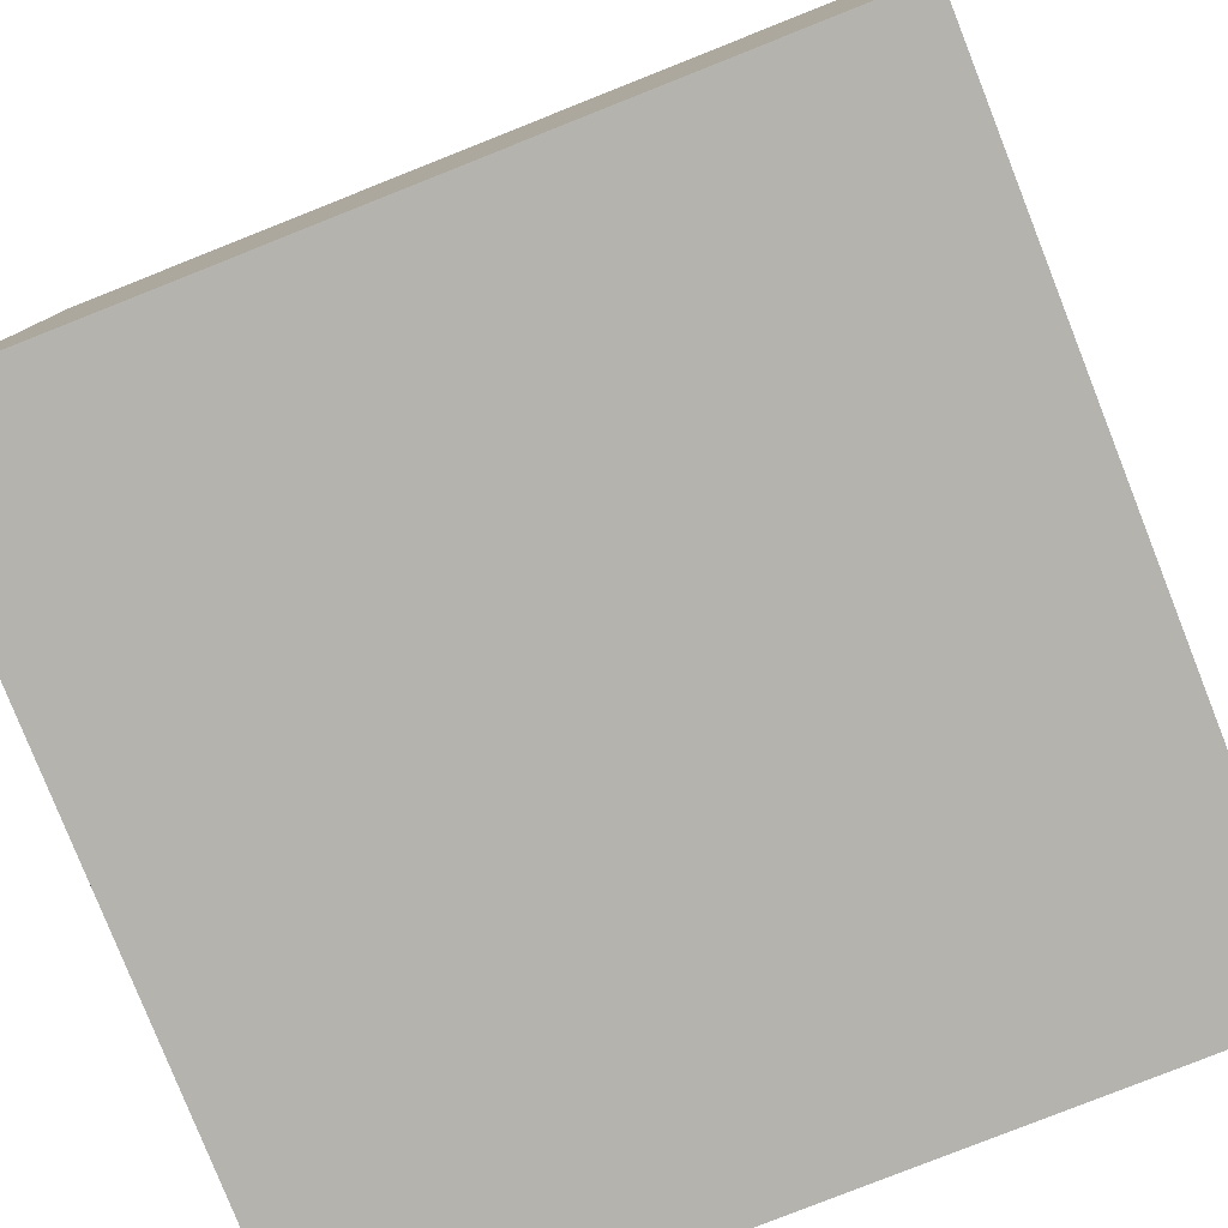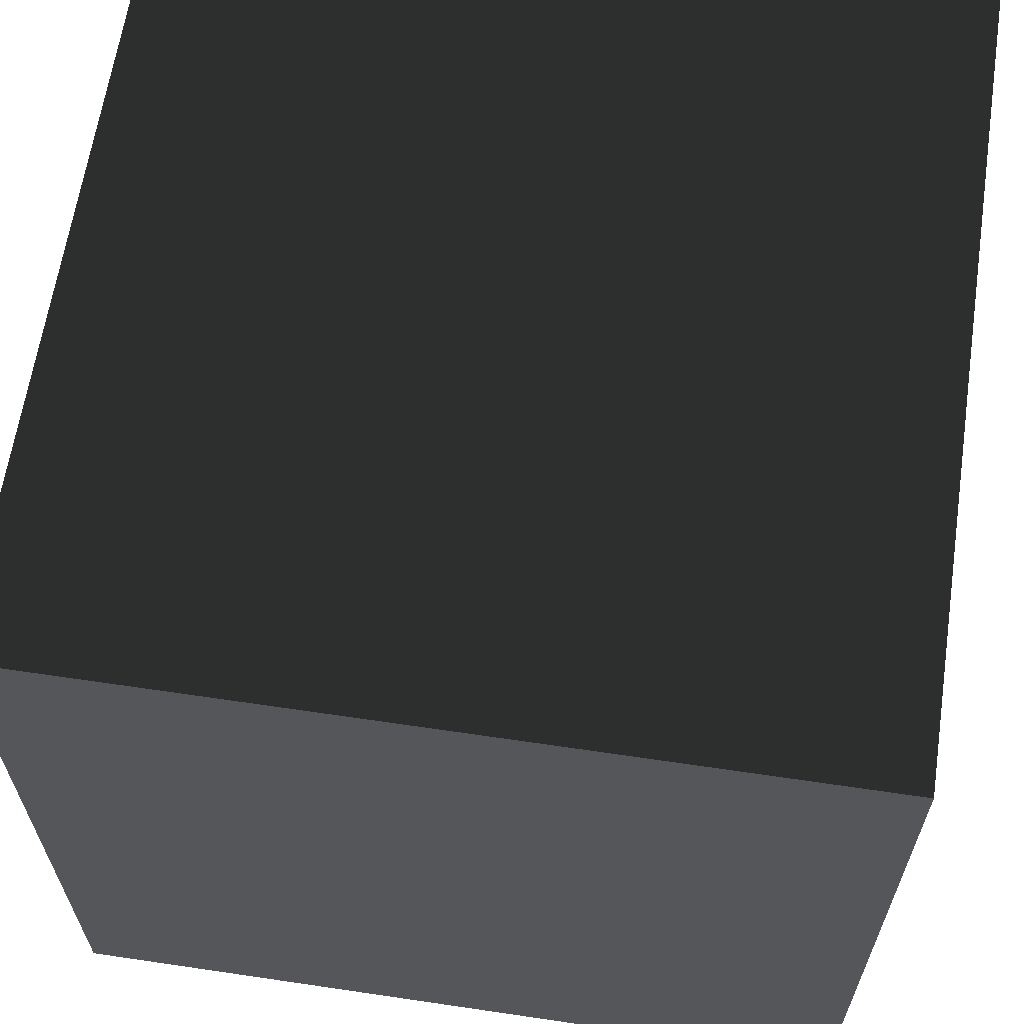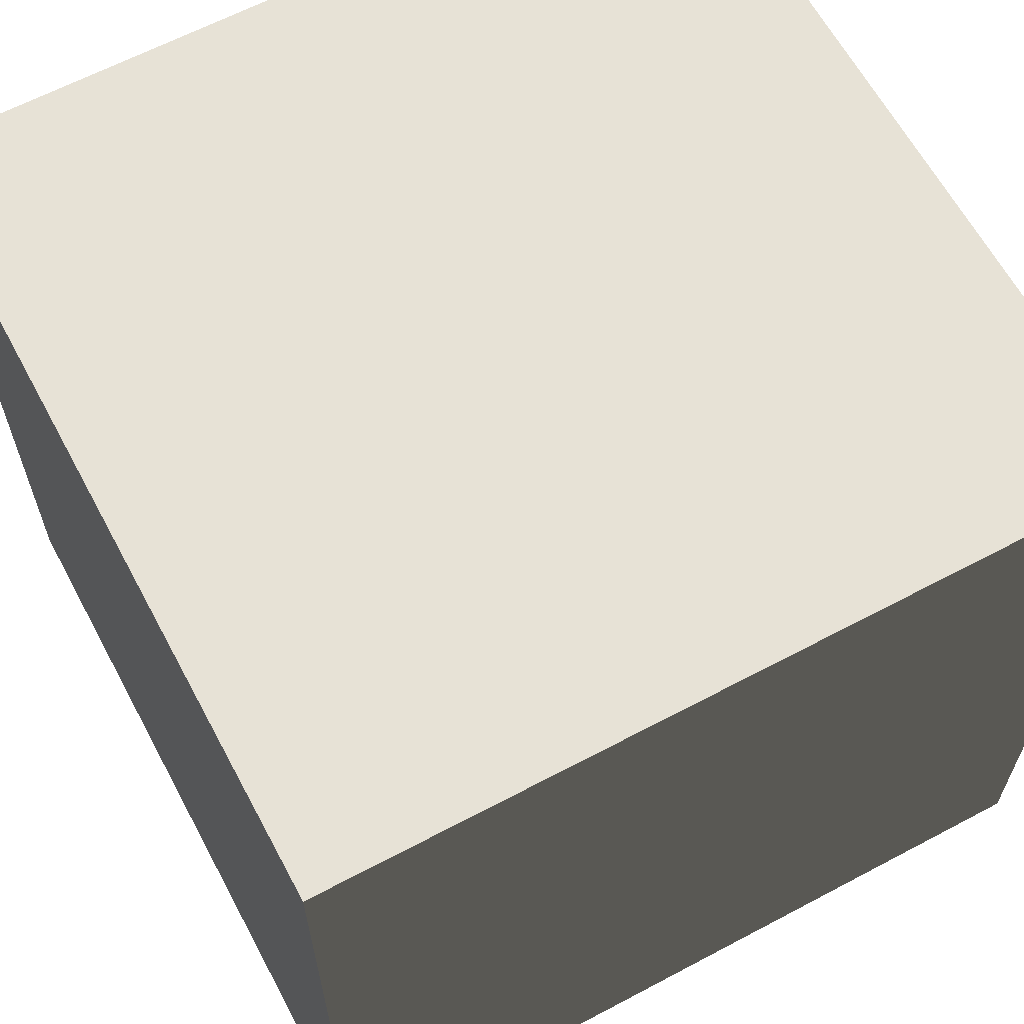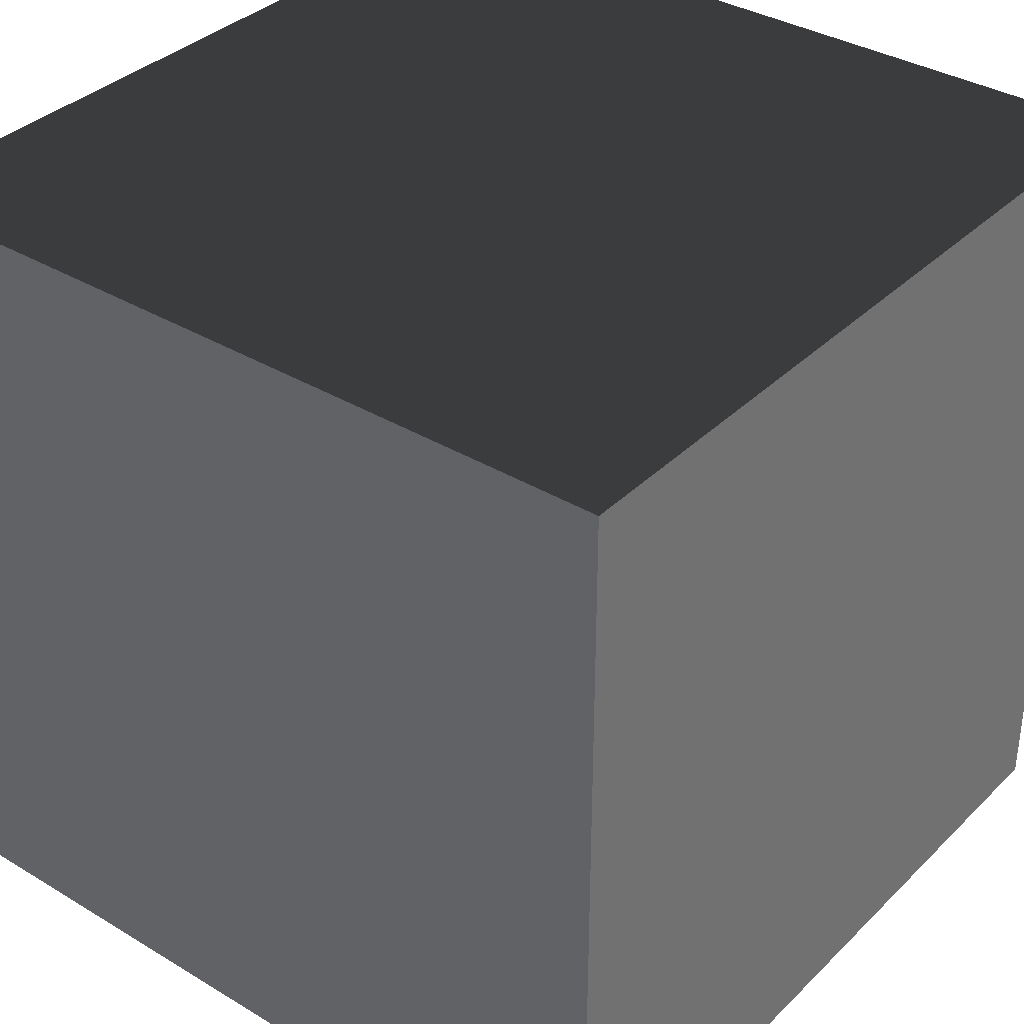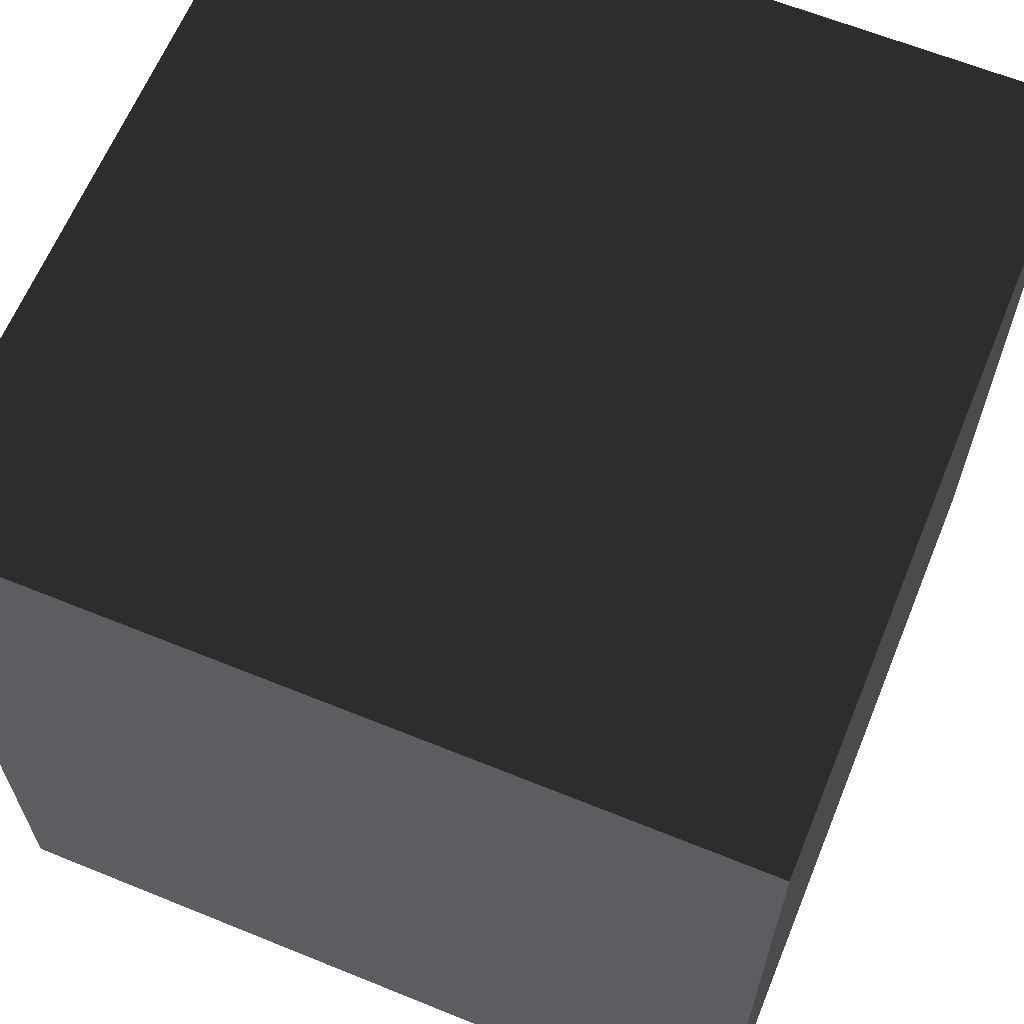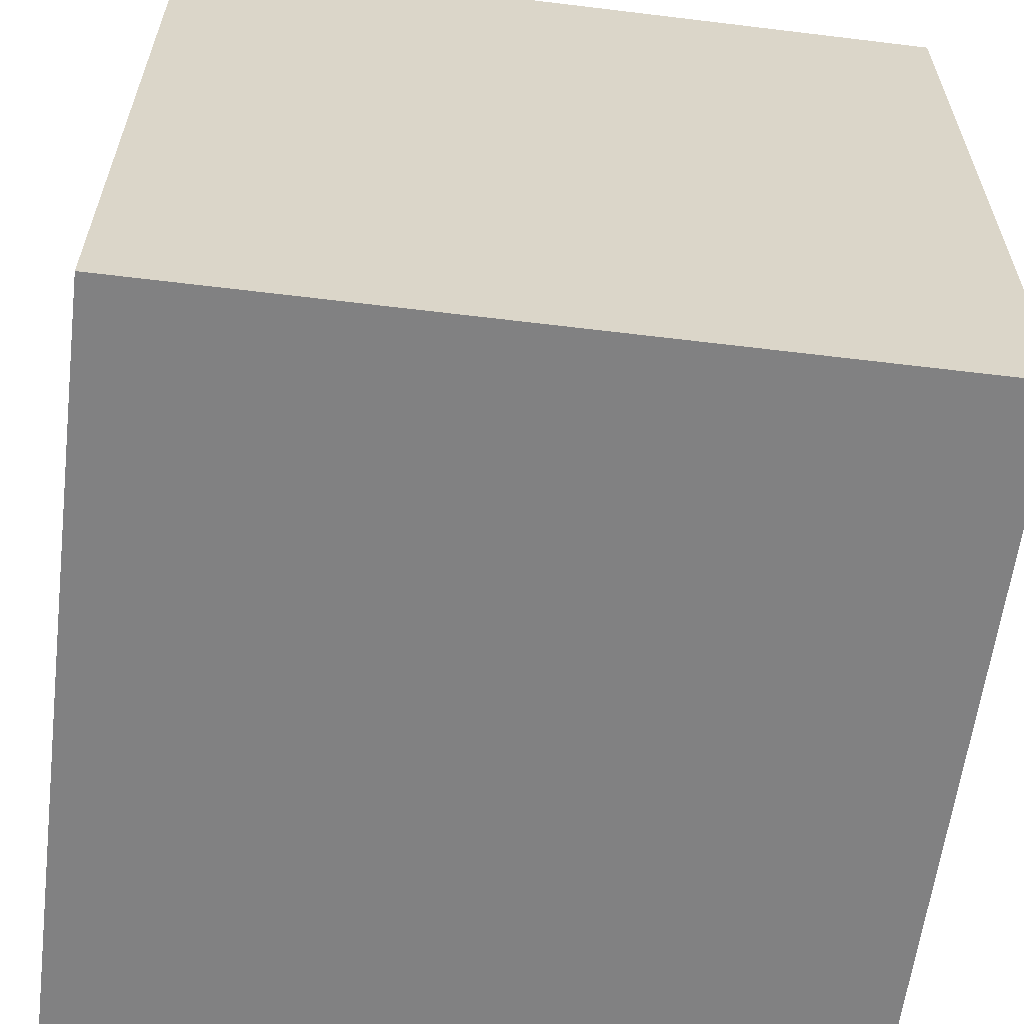
<metadata>
{"format":"obj","ext":"obj","renderer":"f3d","projection":"perspective","resolution":1024,"background":"white","views":[{"elev":-79.9,"azim":111.6,"up":"+Z"},{"elev":63.5,"azim":8.5,"up":"+Y"},{"elev":63.4,"azim":-28.2,"up":"+Z"},{"elev":35.7,"azim":-51.6,"up":"+Y"},{"elev":63.7,"azim":-67.7,"up":"+Y"},{"elev":-60.5,"azim":82.9,"up":"+Z"}]}
</metadata>
<code>
v  -32 0 32
v  -32 0 16
v  -32 0 0
v  -32 0 -16
v  -32 0 -32
v  -16 0 32
v  -16 0 16
v  -16 0 0
v  -16 0 -16
v  -16 0 -32
v  0 0 32
v  0 0 16
v  0 0 0
v  0 0 -16
v  0 0 -32
v  16 0 32
v  16 0 16
v  16 0 0
v  16 0 -16
v  16 0 -32
v  32 0 32
v  32 0 16
v  32 0 0
v  32 0 -16
v  32 0 -32
v  32 64 -32
v  16 64 -32
v  0 64 -32
v  -16 64 -32
v  -32 64 -32
v  32 64 -16
v  16 64 -16
v  0 64 -16
v  -16 64 -16
v  -32 64 -16
v  32 64 0
v  16 64 0
v  0 64 0
v  -16 64 0
v  -32 64 0
v  32 64 16
v  16 64 16
v  0 64 16
v  -16 64 16
v  -32 64 16
v  32 64 32
v  16 64 32
v  0 64 32
v  -16 64 32
v  -32 64 32
v  -32 0 32
v  -16 0 32
v  0 0 32
v  16 0 32
v  32 0 32
v  -32 16 32
v  -16 16 32
v  0 16 32
v  16 16 32
v  32 16 32
v  -32 32 32
v  -16 32 32
v  0 32 32
v  16 32 32
v  32 32 32
v  -32 48 32
v  -16 48 32
v  0 48 32
v  16 48 32
v  32 48 32
v  -32 64 32
v  -16 64 32
v  0 64 32
v  16 64 32
v  32 64 32
v  32 0 32
v  32 0 16
v  32 0 0
v  32 0 -16
v  32 0 -32
v  32 16 32
v  32 16 16
v  32 16 0
v  32 16 -16
v  32 16 -32
v  32 32 32
v  32 32 16
v  32 32 0
v  32 32 -16
v  32 32 -32
v  32 48 32
v  32 48 16
v  32 48 0
v  32 48 -16
v  32 48 -32
v  32 64 32
v  32 64 16
v  32 64 0
v  32 64 -16
v  32 64 -32
v  32 0 -32
v  16 0 -32
v  0 0 -32
v  -16 0 -32
v  -32 0 -32
v  32 16 -32
v  16 16 -32
v  0 16 -32
v  -16 16 -32
v  -32 16 -32
v  32 32 -32
v  16 32 -32
v  0 32 -32
v  -16 32 -32
v  -32 32 -32
v  32 48 -32
v  16 48 -32
v  0 48 -32
v  -16 48 -32
v  -32 48 -32
v  32 64 -32
v  16 64 -32
v  0 64 -32
v  -16 64 -32
v  -32 64 -32
v  -32 0 -32
v  -32 0 -16
v  -32 0 0
v  -32 0 16
v  -32 0 32
v  -32 16 -32
v  -32 16 -16
v  -32 16 0
v  -32 16 16
v  -32 16 32
v  -32 32 -32
v  -32 32 -16
v  -32 32 0
v  -32 32 16
v  -32 32 32
v  -32 48 -32
v  -32 48 -16
v  -32 48 0
v  -32 48 16
v  -32 48 32
v  -32 64 -32
v  -32 64 -16
v  -32 64 0
v  -32 64 16
v  -32 64 32
g dice
f 5 4 9 10
f 4 3 8 9
f 3 2 7 8
f 2 1 6 7
f 10 9 14 15
f 9 8 13 14
f 8 7 12 13
f 7 6 11 12
f 15 14 19 20
f 14 13 18 19
f 13 12 17 18
f 12 11 16 17
f 20 19 24 25
f 19 18 23 24
f 18 17 22 23
f 17 16 21 22
f 30 29 34 35
f 29 28 33 34
f 28 27 32 33
f 27 26 31 32
f 35 34 39 40
f 34 33 38 39
f 33 32 37 38
f 32 31 36 37
f 40 39 44 45
f 39 38 43 44
f 38 37 42 43
f 37 36 41 42
f 45 44 49 50
f 44 43 48 49
f 43 42 47 48
f 42 41 46 47
f 51 52 57 56
f 52 53 58 57
f 53 54 59 58
f 54 55 60 59
f 56 57 62 61
f 57 58 63 62
f 58 59 64 63
f 59 60 65 64
f 61 62 67 66
f 62 63 68 67
f 63 64 69 68
f 64 65 70 69
f 66 67 72 71
f 67 68 73 72
f 68 69 74 73
f 69 70 75 74
f 76 77 82 81
f 77 78 83 82
f 78 79 84 83
f 79 80 85 84
f 81 82 87 86
f 82 83 88 87
f 83 84 89 88
f 84 85 90 89
f 86 87 92 91
f 87 88 93 92
f 88 89 94 93
f 89 90 95 94
f 91 92 97 96
f 92 93 98 97
f 93 94 99 98
f 94 95 100 99
f 101 102 107 106
f 102 103 108 107
f 103 104 109 108
f 104 105 110 109
f 106 107 112 111
f 107 108 113 112
f 108 109 114 113
f 109 110 115 114
f 111 112 117 116
f 112 113 118 117
f 113 114 119 118
f 114 115 120 119
f 116 117 122 121
f 117 118 123 122
f 118 119 124 123
f 119 120 125 124
f 126 127 132 131
f 127 128 133 132
f 128 129 134 133
f 129 130 135 134
f 131 132 137 136
f 132 133 138 137
f 133 134 139 138
f 134 135 140 139
f 136 137 142 141
f 137 138 143 142
f 138 139 144 143
f 139 140 145 144
f 141 142 147 146
f 142 143 148 147
f 143 144 149 148
f 144 145 150 149

</code>
